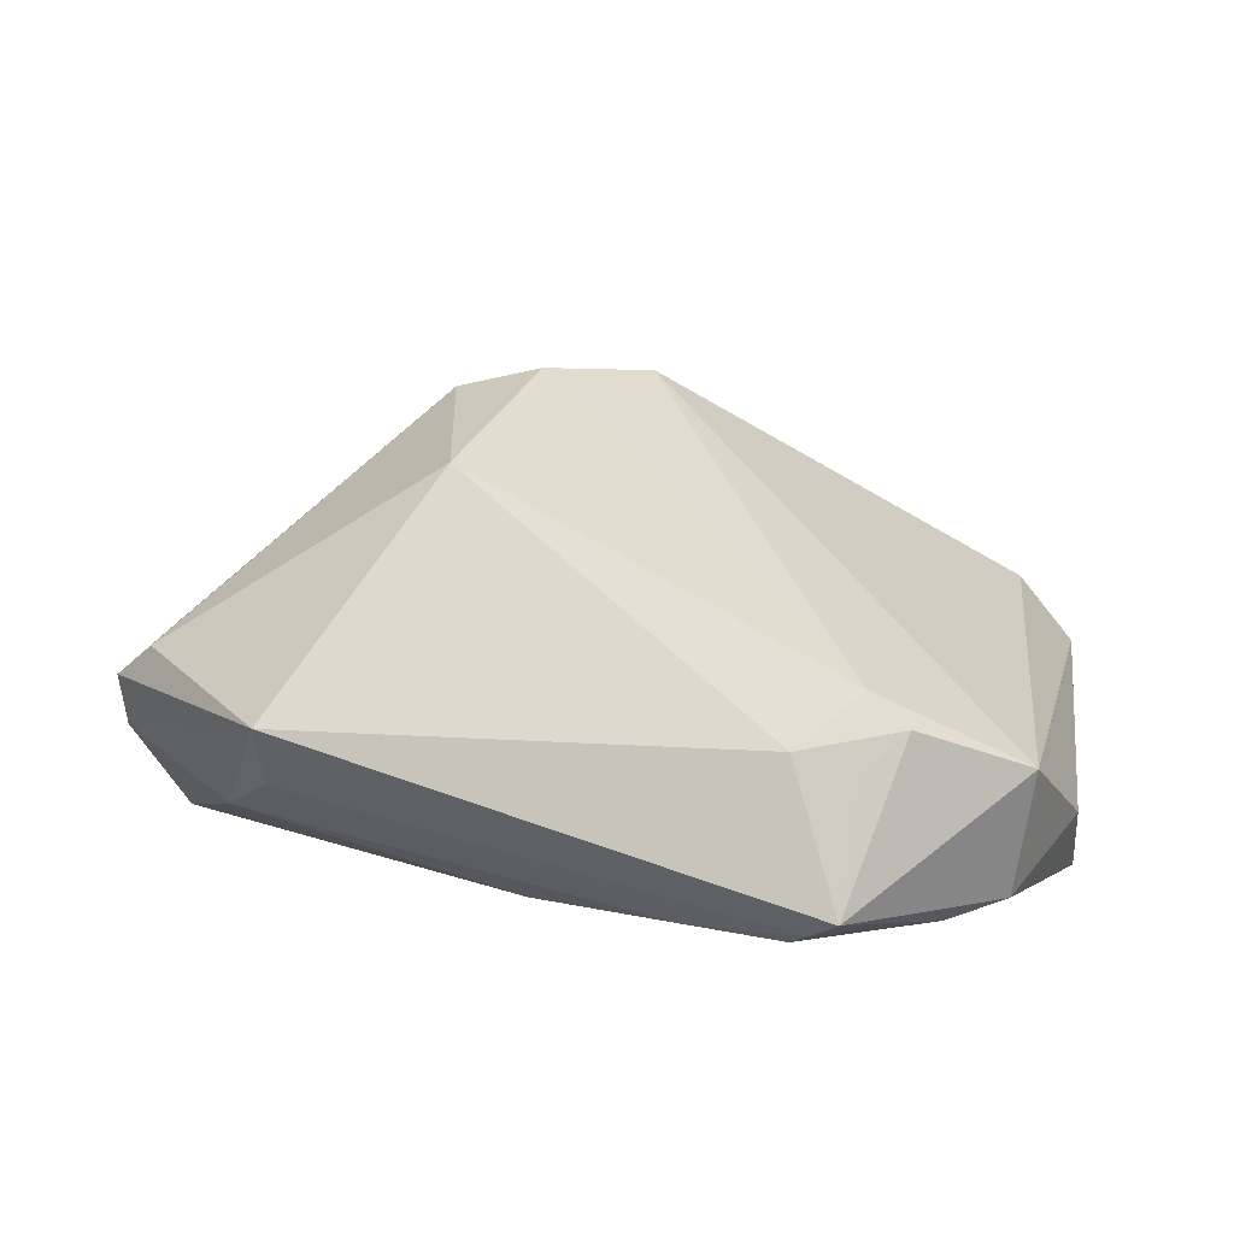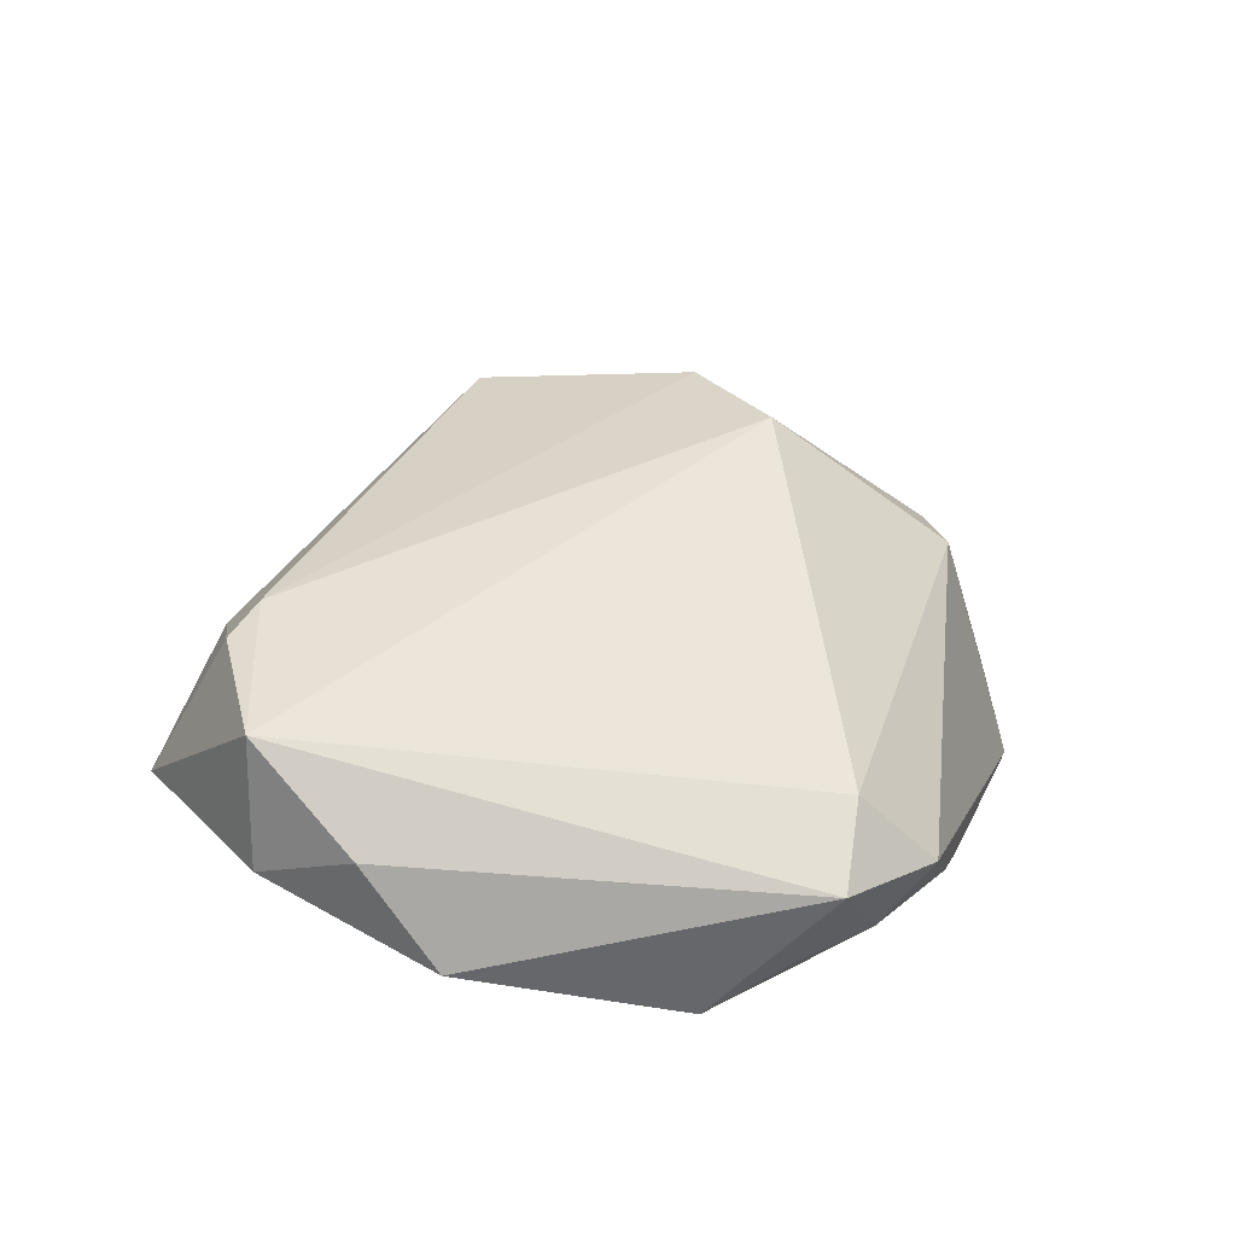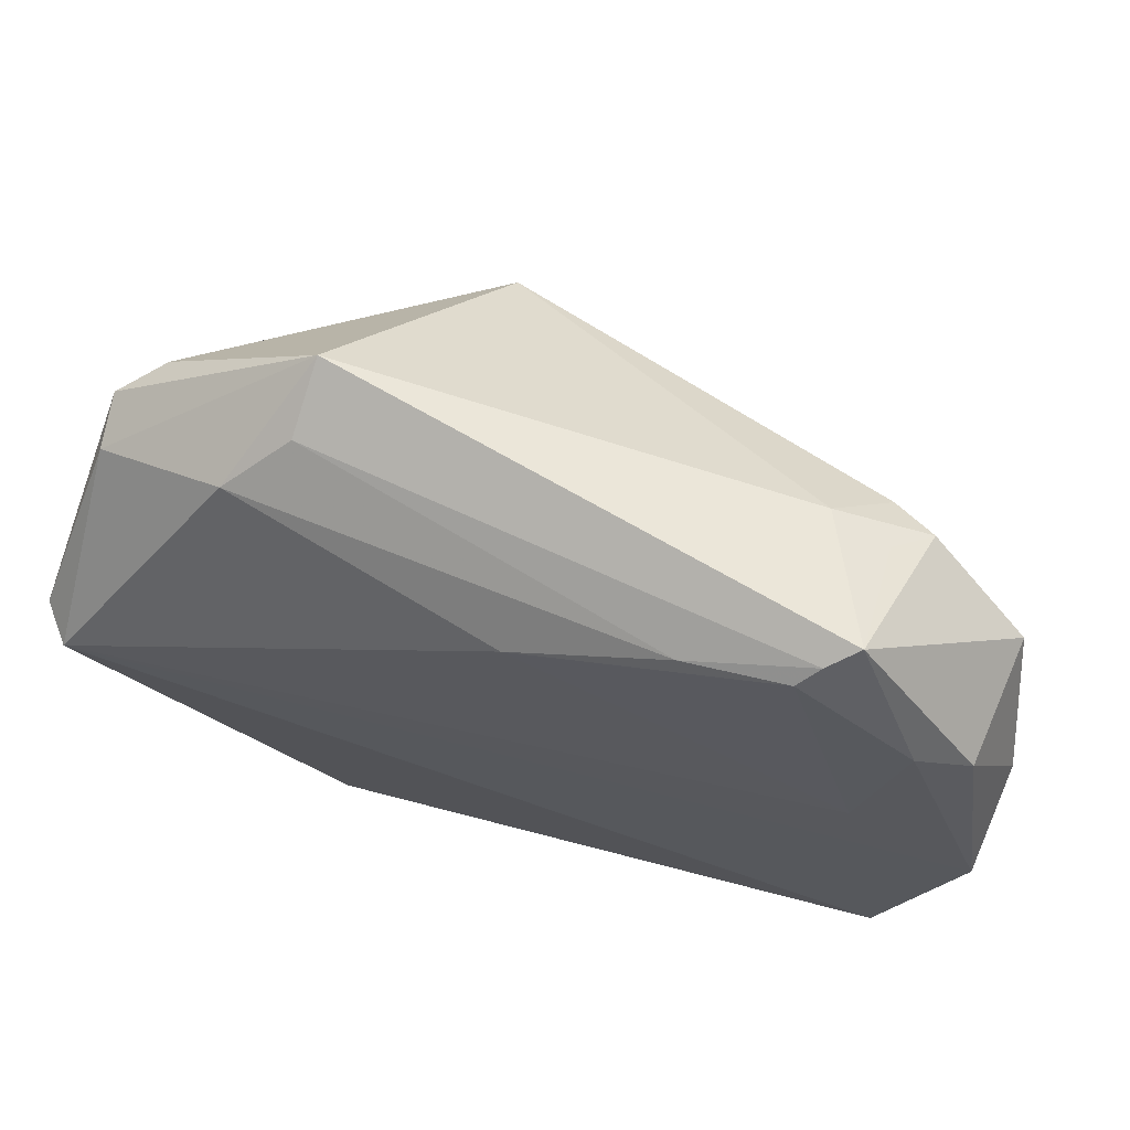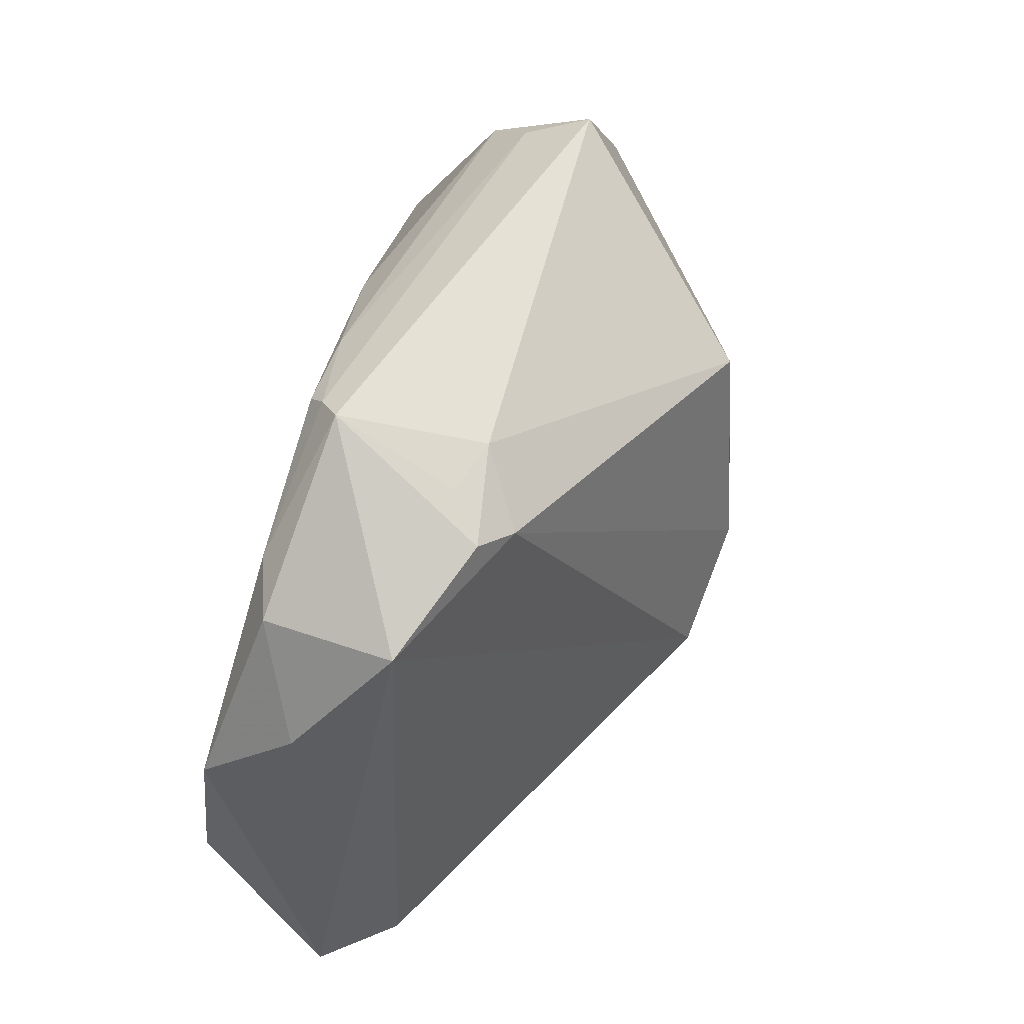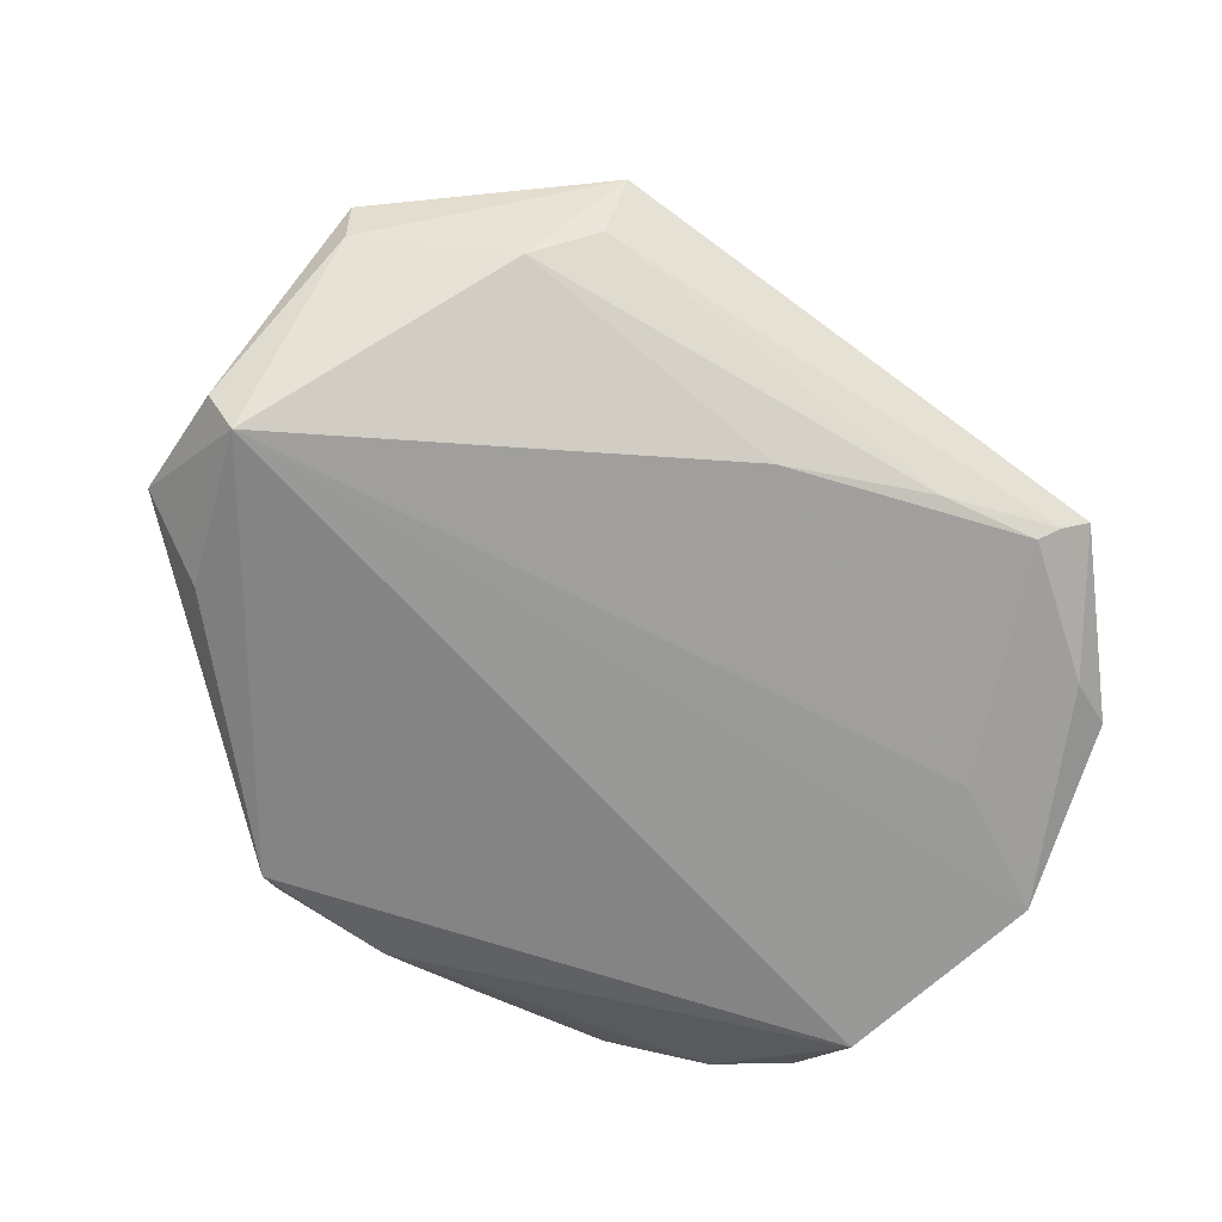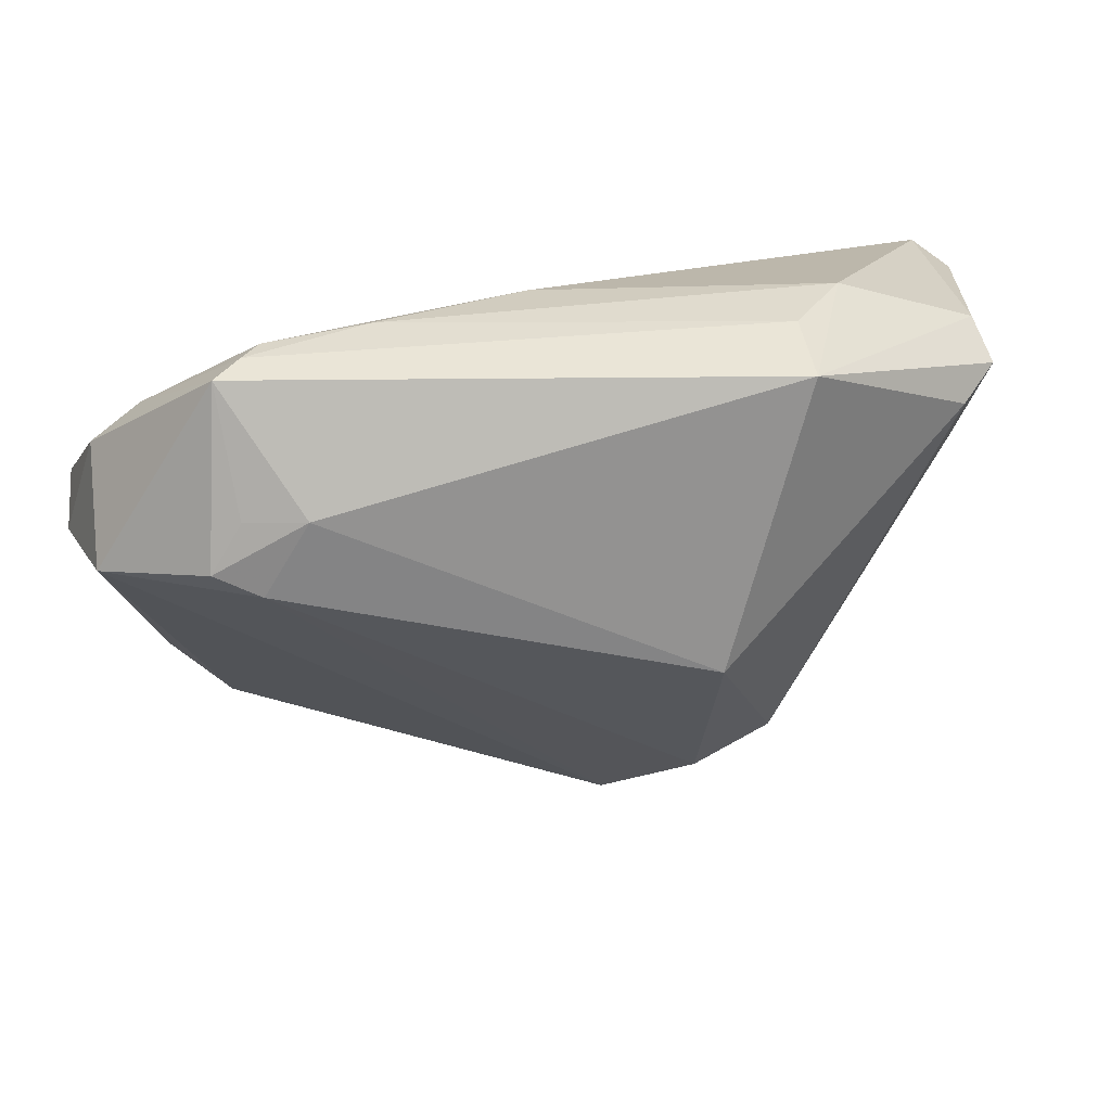
<metadata>
{"format":"obj","ext":"obj","renderer":"f3d","projection":"perspective","resolution":1024,"background":"white","views":[{"elev":24.0,"azim":-165.4,"up":"+Z"},{"elev":15.0,"azim":-76.4,"up":"+Z"},{"elev":75.3,"azim":-163.6,"up":"+Y"},{"elev":43.8,"azim":-75.9,"up":"+Y"},{"elev":-61.5,"azim":145.9,"up":"+Z"},{"elev":69.0,"azim":-13.4,"up":"+Y"}]}
</metadata>
<code>
v 0.01536 -0.03912 -0.01644
v -0.0386 -0.03089 -0.003914
v 0.009444 -0.005965 0.02446
v 0.01166 0.01808 0.02258
v 0.02452 0.03912 0.002851
v 0.01776 -0.002656 0.02285
v -0.01475 0.0347 -0.01446
v 0.04532 0.02246 -0.007235
v 0.01699 -0.03612 -0.006991
v -0.02428 -0.03717 -0.01557
v 0.003723 -0.03579 -0.02272
v -0.02558 0.03605 -0.01408
v -0.04926 0.01171 -0.01015
v -0.04204 -0.01766 -0.02446
v 0.02495 0.03572 -0.00468
v -0.03485 0.01206 -0.0194
v 0.04596 0.01406 -0.004785
v 0.0457 0.02315 -0.001411
v -0.0276 0.03775 -0.01217
v -0.03061 0.03912 -0.009806
v 0.001217 0.02938 -0.01708
v 0.01043 -0.03279 0.007516
v 0.03089 0.03131 -0.009822
v -0.03447 -0.03214 -0.01758
v -1.125e-05 -0.01582 0.02182
v -0.0309 0.03224 0.002035
v -0.007635 -0.03659 -0.01959
v -0.04478 -0.03096 -0.01117
v 0.04926 0.007151 -0.0204
v -0.04425 0.02336 -0.01382
v 0.04087 -0.009208 -0.02351
v 0.01932 -0.03337 -0.02446
v -0.04122 -0.02608 -0.01891
v 0.04054 0.01762 0.003137
v 0.04887 -0.005931 -0.01709
v -0.04878 0.004151 -0.02018
v -0.04594 0.02288 -0.0002464
v -0.03486 0.02899 0.005307
v -0.02461 0.03315 0.003831
v 0.04131 0.02417 0.002712
v 0.04624 0.007293 -0.02446
v -0.03038 0.02723 0.007957
v 0.01937 -0.02894 0.00815
v -0.0385 0.02619 -0.01552
v 0.01849 -0.03699 -0.01188
v -0.03317 -0.03741 -0.01148
f 35 45 1
f 43 45 35
f 35 6 43
f 16 41 36
f 4 6 40
f 43 6 3
f 3 6 4
f 4 40 5
f 5 40 18
f 1 45 9
f 9 45 43
f 36 30 44
f 12 16 44
f 44 16 36
f 30 20 44
f 38 20 37
f 37 20 30
f 24 46 28
f 28 33 24
f 36 41 14
f 28 36 14
f 14 33 28
f 14 24 33
f 41 23 8
f 8 5 18
f 23 5 8
f 21 23 41
f 21 16 12
f 41 16 21
f 32 35 1
f 32 14 41
f 18 35 29
f 29 35 41
f 29 8 18
f 41 8 29
f 17 35 18
f 6 35 17
f 43 3 25
f 4 5 39
f 5 20 39
f 12 44 19
f 19 44 20
f 13 30 36
f 13 37 30
f 13 36 28
f 28 37 13
f 46 24 10
f 1 46 10
f 10 27 1
f 7 21 12
f 23 21 7
f 12 19 7
f 41 35 31
f 31 32 41
f 35 32 31
f 14 32 11
f 24 14 11
f 1 27 11
f 11 32 1
f 11 10 24
f 27 10 11
f 34 17 18
f 6 17 34
f 18 40 34
f 34 40 6
f 28 46 2
f 2 37 28
f 2 25 37
f 38 37 42
f 37 25 42
f 42 25 3
f 42 3 4
f 42 39 38
f 4 39 42
f 26 20 38
f 38 39 26
f 26 39 20
f 15 20 5
f 15 19 20
f 15 5 23
f 23 7 15
f 15 7 19
f 43 25 22
f 25 2 22
f 22 2 46
f 22 9 43
f 22 46 1
f 1 9 22

</code>
